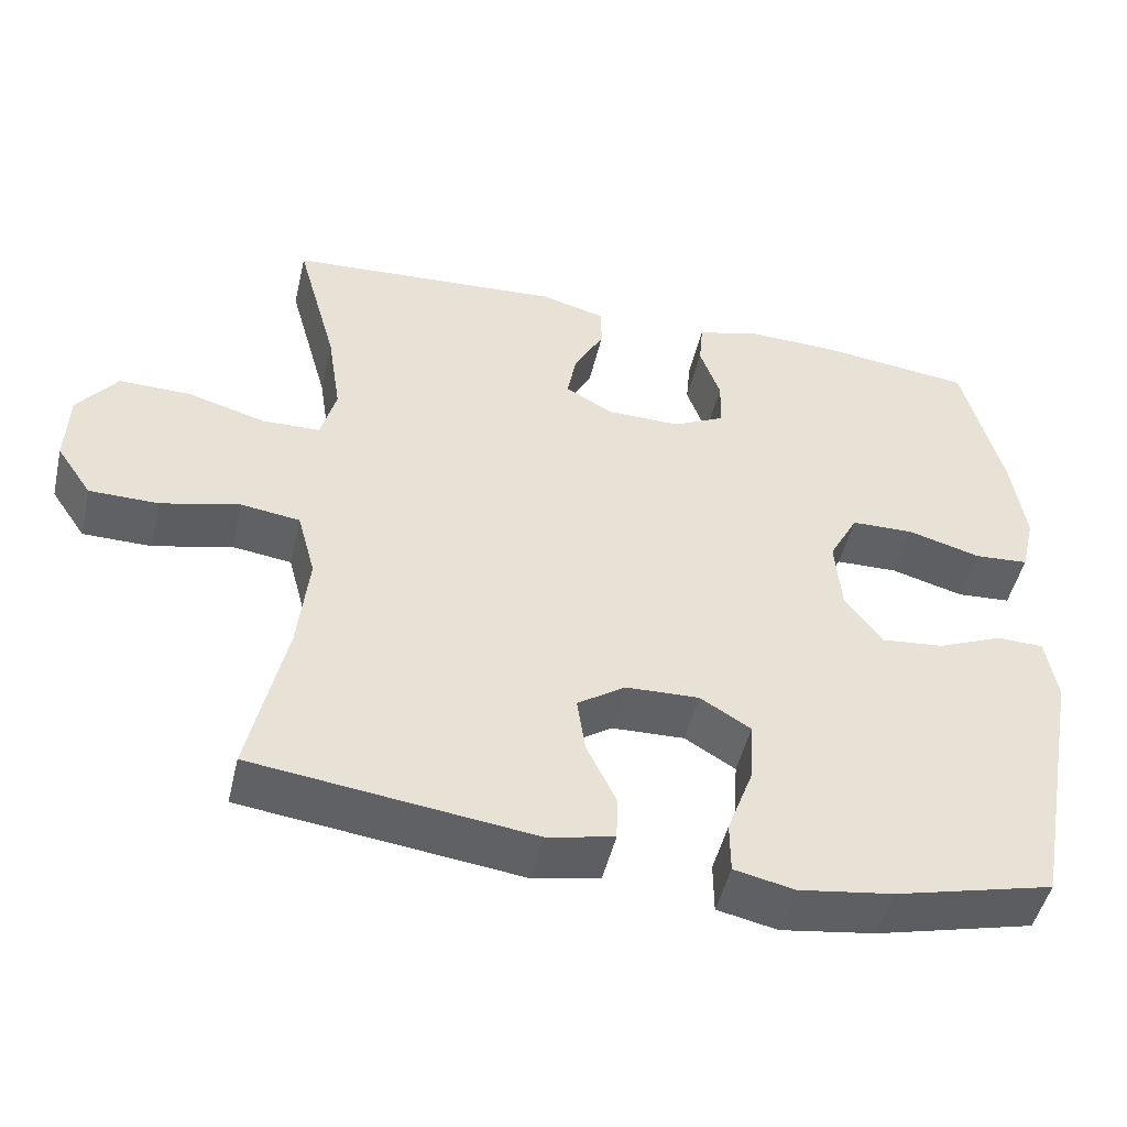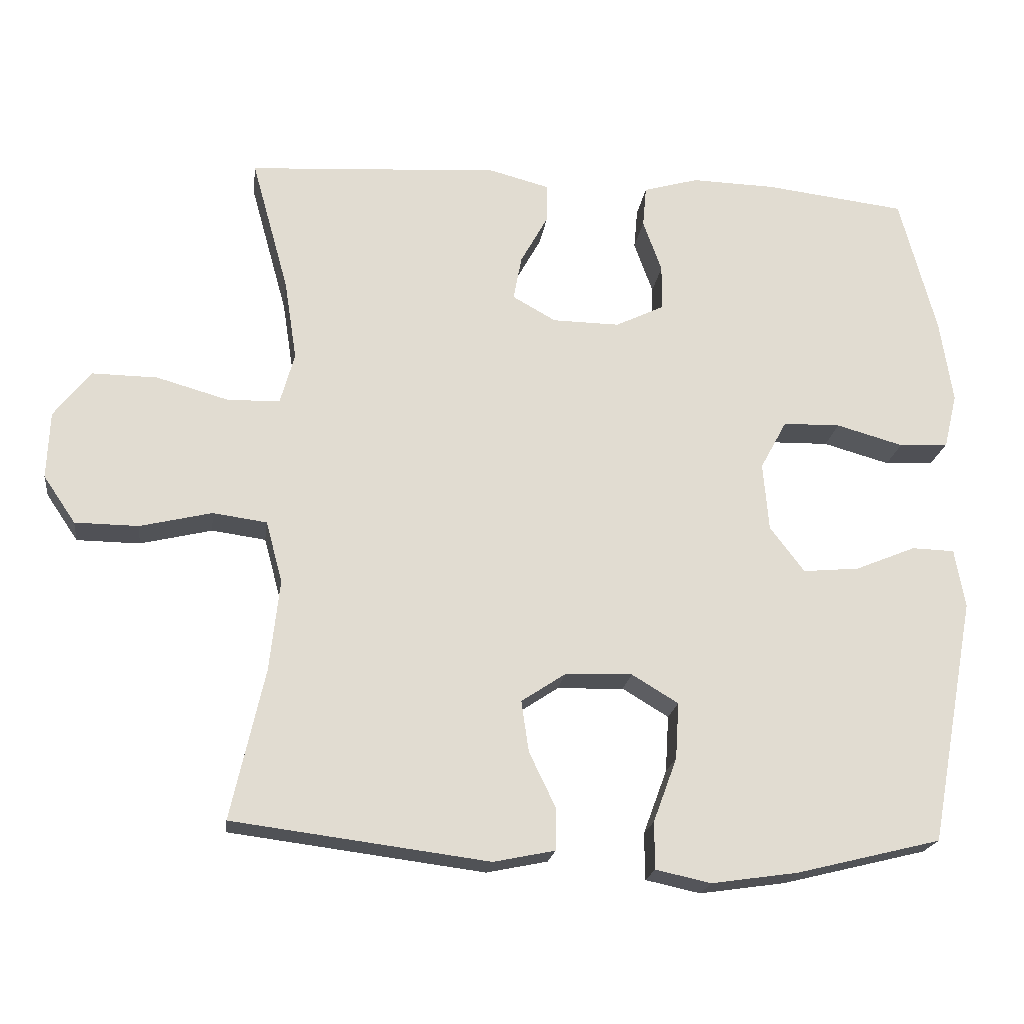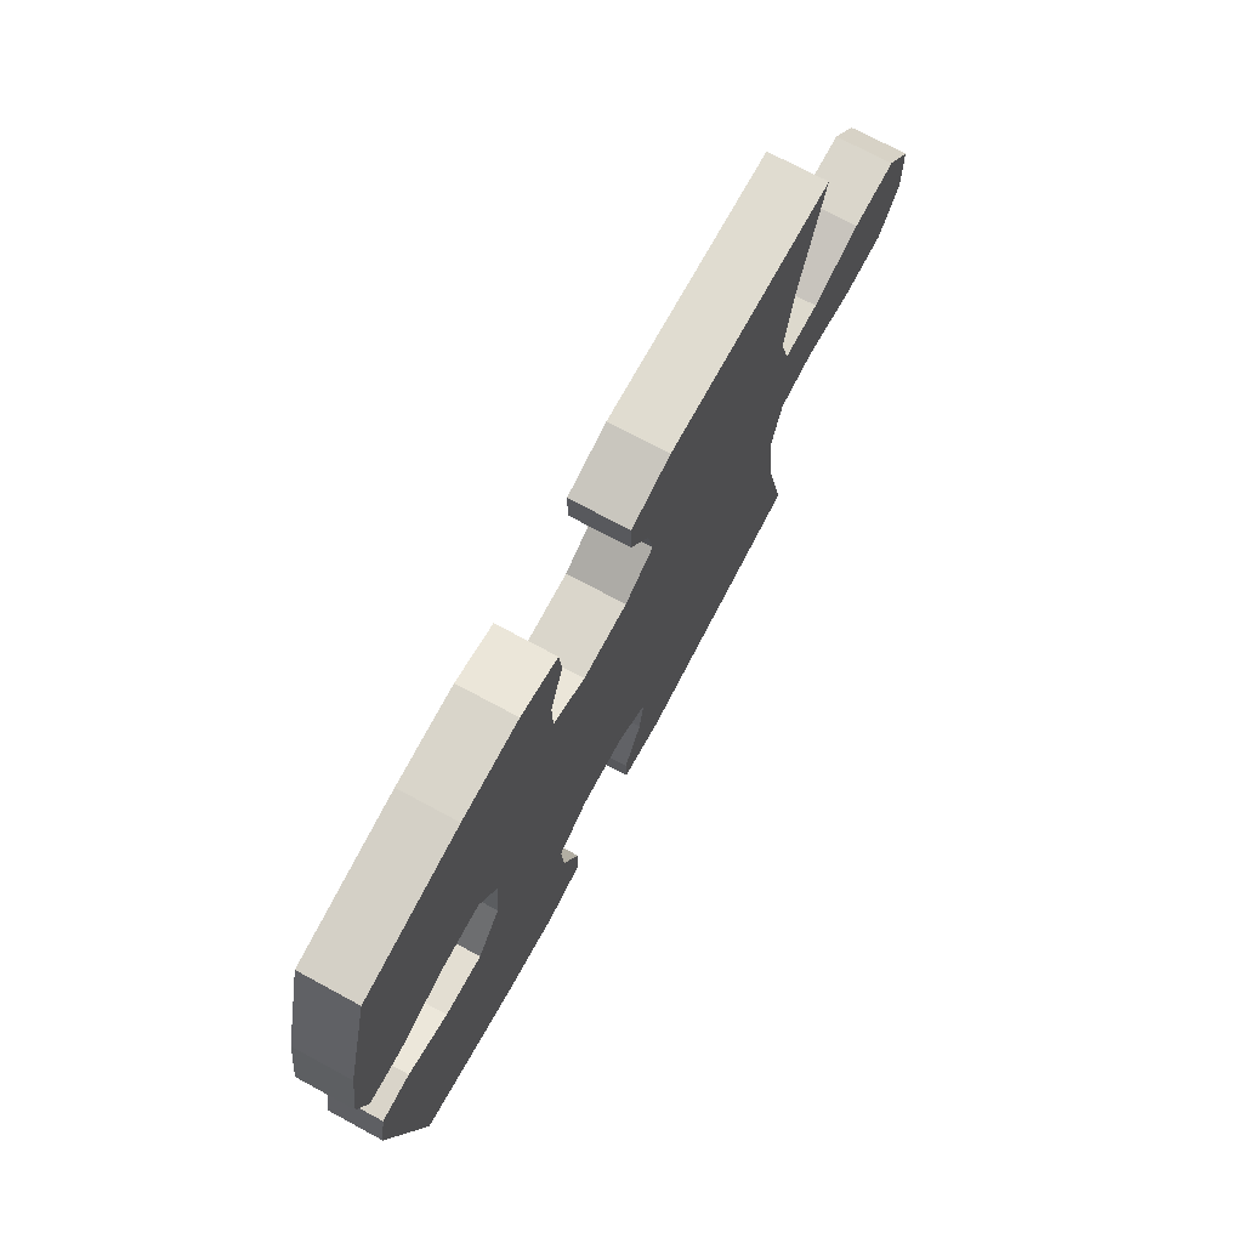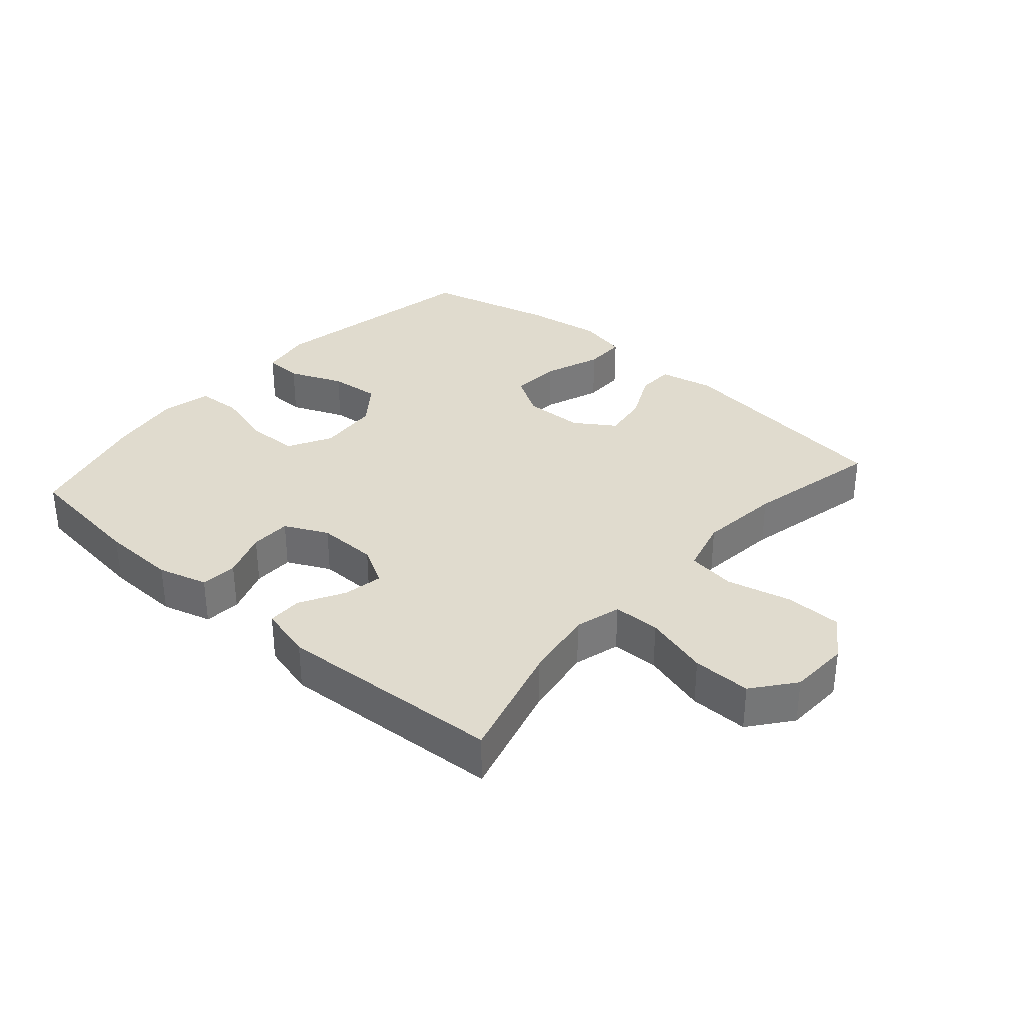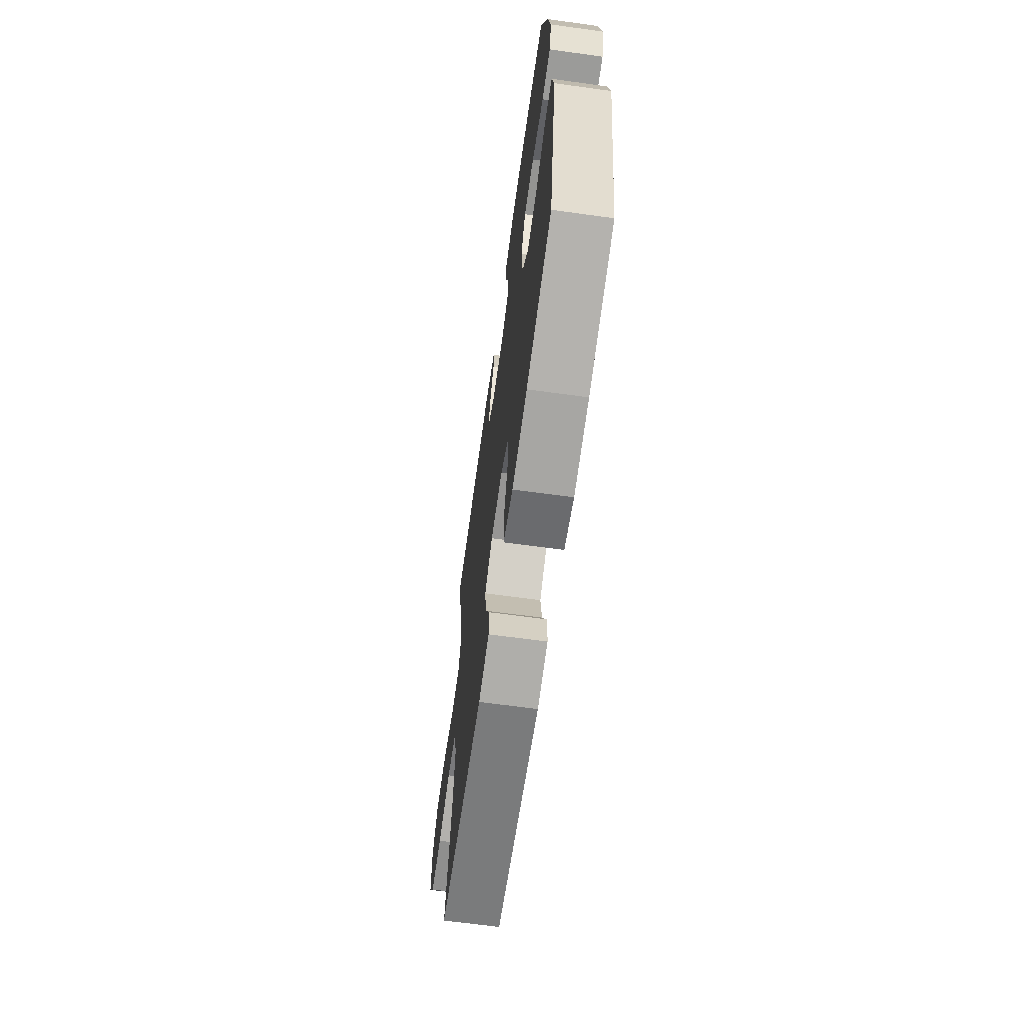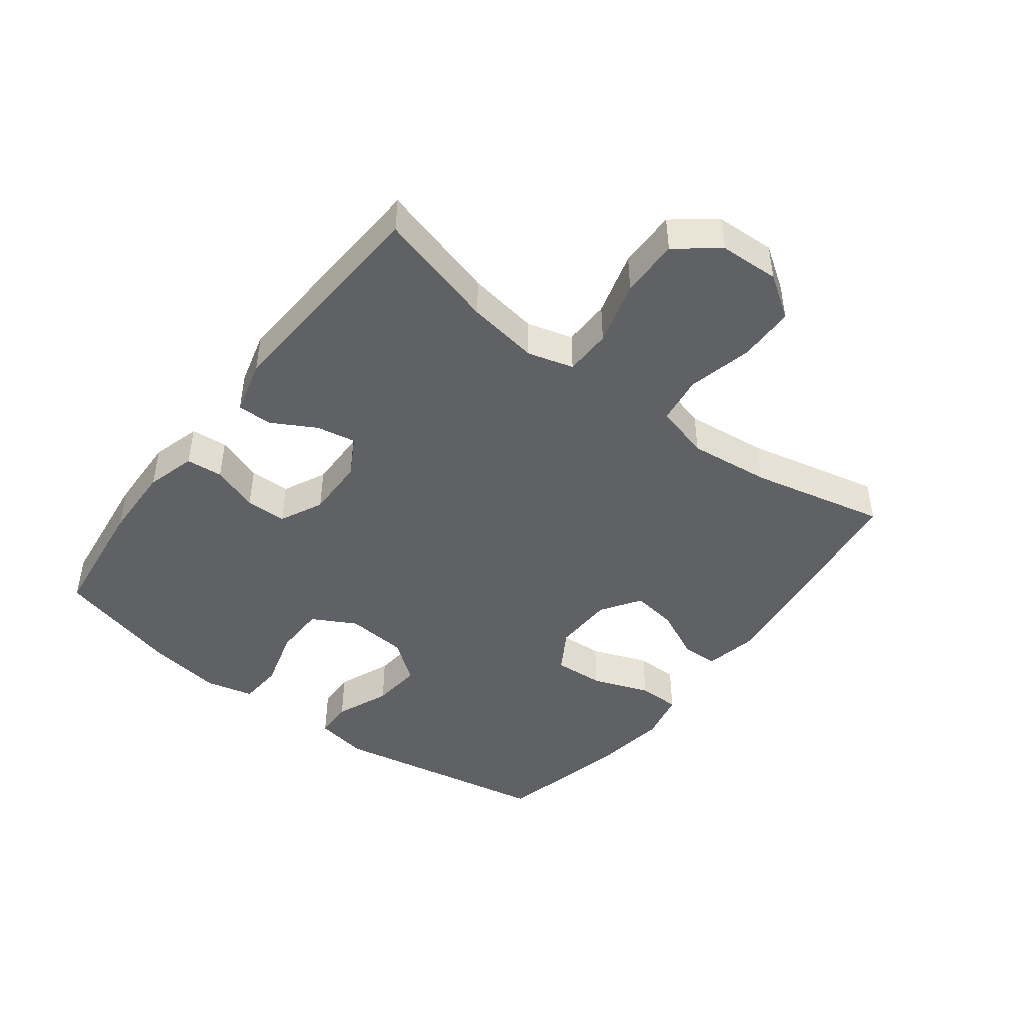
<metadata>
{"format":"obj","ext":"obj","renderer":"f3d","projection":"perspective","resolution":1024,"background":"white","views":[{"elev":-48.1,"azim":167.0,"up":"+Z"},{"elev":-20.2,"azim":172.5,"up":"+Z"},{"elev":73.1,"azim":-61.7,"up":"+Z"},{"elev":33.7,"azim":41.2,"up":"+Y"},{"elev":-65.8,"azim":-97.9,"up":"+Z"},{"elev":-45.6,"azim":52.8,"up":"+Y"}]}
</metadata>
<code>
o path1350_path1350.001
v 0.1207 0.0375 0.5304
v 0.03504 0.0375 0.5079
v 0.03504 0.0375 0.4524
v 0.07444 0.0375 0.3813
v 0.0861 0.0375 0.3182
v 0.02422 0.0375 0.2834
v -0.07161 0.0375 0.2819
v -0.1404 0.0375 0.3152
v -0.1415 0.0375 0.3803
v -0.1147 0.0375 0.4553
v -0.12 0.0375 0.5137
v -0.199 0.0375 0.5364
v -0.3196 0.0375 0.5329
v -0.5208 0.0375 0.5086
v -0.5732 0.0375 0.31
v -0.5911 0.0375 0.1911
v -0.5725 0.0375 0.1134
v -0.5018 0.0375 0.1088
v -0.4064 0.0375 0.1356
v -0.3242 0.0375 0.134
v -0.2862 0.0375 0.06403
v -0.2944 0.0375 -0.03365
v -0.3436 0.0375 -0.09847
v -0.4244 0.0375 -0.09084
v -0.5106 0.0375 -0.05523
v -0.5717 0.0375 -0.0571
v -0.5863 0.0375 -0.1417
v -0.5208 0.0375 -0.4933
v -0.3135 0.0375 -0.5445
v -0.1902 0.0375 -0.5623
v -0.1115 0.0375 -0.5452
v -0.1111 0.0375 -0.478
v -0.1451 0.0375 -0.3862
v -0.1501 0.0375 -0.3057
v -0.08378 0.0375 -0.2656
v 0.01225 0.0375 -0.2685
v 0.07544 0.0375 -0.3105
v 0.06491 0.0375 -0.3835
v 0.02654 0.0375 -0.4635
v 0.02789 0.0375 -0.5225
v 0.1155 0.0375 -0.5406
v 0.4809 0.0375 -0.4933
v 0.4327 0.0375 -0.2776
v 0.4185 0.0375 -0.1474
v 0.4421 0.0375 -0.05976
v 0.5193 0.0375 -0.04913
v 0.6223 0.0375 -0.07372
v 0.7127 0.0375 -0.07274
v 0.7586 0.0375 -0.00516
v 0.7547 0.0375 0.0909
v 0.7023 0.0375 0.1575
v 0.6089 0.0375 0.1564
v 0.5059 0.0375 0.127
v 0.4308 0.0375 0.1285
v 0.4103 0.0375 0.202
v 0.4278 0.0375 0.3165
v 0.4809 0.0375 0.5086
v 0.1207 -0.0375 0.5304
v 0.03504 -0.0375 0.5079
v 0.03504 -0.0375 0.4524
v 0.07444 -0.0375 0.3813
v 0.0861 -0.0375 0.3182
v 0.02422 -0.0375 0.2834
v -0.07161 -0.0375 0.2819
v -0.1404 -0.0375 0.3152
v -0.1415 -0.0375 0.3803
v -0.1147 -0.0375 0.4553
v -0.12 -0.0375 0.5137
v -0.199 -0.0375 0.5364
v -0.3196 -0.0375 0.5329
v -0.5208 -0.0375 0.5086
v -0.5732 -0.0375 0.31
v -0.5911 -0.0375 0.1911
v -0.5725 -0.0375 0.1134
v -0.5018 -0.0375 0.1088
v -0.4064 -0.0375 0.1356
v -0.3242 -0.0375 0.134
v -0.2862 -0.0375 0.06403
v -0.2944 -0.0375 -0.03365
v -0.3436 -0.0375 -0.09847
v -0.4244 -0.0375 -0.09084
v -0.5106 -0.0375 -0.05523
v -0.5717 -0.0375 -0.0571
v -0.5863 -0.0375 -0.1417
v -0.5208 -0.0375 -0.4933
v -0.3135 -0.0375 -0.5445
v -0.1902 -0.0375 -0.5623
v -0.1115 -0.0375 -0.5452
v -0.1111 -0.0375 -0.478
v -0.1451 -0.0375 -0.3862
v -0.1501 -0.0375 -0.3057
v -0.08378 -0.0375 -0.2656
v 0.01225 -0.0375 -0.2685
v 0.07544 -0.0375 -0.3105
v 0.06491 -0.0375 -0.3835
v 0.02654 -0.0375 -0.4635
v 0.02789 -0.0375 -0.5225
v 0.1155 -0.0375 -0.5406
v 0.4809 -0.0375 -0.4933
v 0.4327 -0.0375 -0.2776
v 0.4185 -0.0375 -0.1474
v 0.4421 -0.0375 -0.05976
v 0.5193 -0.0375 -0.04913
v 0.6223 -0.0375 -0.07372
v 0.7127 -0.0375 -0.07274
v 0.7586 -0.0375 -0.00516
v 0.7547 -0.0375 0.0909
v 0.7023 -0.0375 0.1575
v 0.6089 -0.0375 0.1564
v 0.5059 -0.0375 0.127
v 0.4308 -0.0375 0.1285
v 0.4103 -0.0375 0.202
v 0.4278 -0.0375 0.3165
v 0.4809 -0.0375 0.5086
v -0.5732 0.0375 0.31
v -0.5911 0.0375 0.1911
v -0.5725 0.0375 0.1134
v -0.5725 0.0375 0.1134
v -0.5717 0.0375 -0.0571
v -0.5717 0.0375 -0.0571
v -0.5863 0.0375 -0.1417
v -0.5018 0.0375 0.1088
v -0.5106 0.0375 -0.05523
v -0.5208 0.0375 0.5086
v -0.5208 0.0375 0.5086
v -0.5208 0.0375 -0.4933
v -0.5208 0.0375 -0.4933
v -0.4244 0.0375 -0.09084
v -0.4064 0.0375 0.1356
v -0.3196 0.0375 0.5329
v -0.3135 0.0375 -0.5445
v -0.3436 0.0375 -0.09847
v -0.3242 0.0375 0.134
v -0.3242 0.0375 0.134
v -0.2944 0.0375 -0.03365
v -0.2862 0.0375 0.06403
v -0.199 0.0375 0.5364
v -0.1902 0.0375 -0.5623
v -0.12 0.0375 0.5137
v -0.12 0.0375 0.5137
v -0.1451 0.0375 -0.3862
v -0.1501 0.0375 -0.3057
v -0.1501 0.0375 -0.3057
v -0.1115 0.0375 -0.5452
v -0.1115 0.0375 -0.5452
v -0.1404 0.0375 0.3152
v -0.1404 0.0375 0.3152
v -0.1415 0.0375 0.3803
v -0.08378 0.0375 -0.2656
v -0.1111 0.0375 -0.478
v -0.1147 0.0375 0.4553
v -0.07161 0.0375 0.2819
v 0.01225 0.0375 -0.2685
v 0.02422 0.0375 0.2834
v 0.07544 0.0375 -0.3105
v 0.07544 0.0375 -0.3105
v 0.0861 0.0375 0.3182
v 0.0861 0.0375 0.3182
v 0.06491 0.0375 -0.3835
v 0.02654 0.0375 -0.4635
v 0.02789 0.0375 -0.5225
v 0.02789 0.0375 -0.5225
v 0.1155 0.0375 -0.5406
v 0.03504 0.0375 0.5079
v 0.03504 0.0375 0.5079
v 0.03504 0.0375 0.4524
v 0.07444 0.0375 0.3813
v 0.1207 0.0375 0.5304
v 0.4103 0.0375 0.202
v 0.4278 0.0375 0.3165
v 0.4308 0.0375 0.1285
v 0.4308 0.0375 0.1285
v 0.4185 0.0375 -0.1474
v 0.4421 0.0375 -0.05976
v 0.4421 0.0375 -0.05976
v 0.4327 0.0375 -0.2776
v 0.5059 0.0375 0.127
v 0.5193 0.0375 -0.04913
v 0.4809 0.0375 -0.4933
v 0.4809 0.0375 -0.4933
v 0.4809 0.0375 0.5086
v 0.4809 0.0375 0.5086
v 0.6089 0.0375 0.1564
v 0.6223 0.0375 -0.07372
v 0.7023 0.0375 0.1575
v 0.7127 0.0375 -0.07274
v 0.7547 0.0375 0.0909
v 0.7586 0.0375 -0.00516
v -0.5732 -0.0375 0.31
v -0.5911 -0.0375 0.1911
v -0.5725 -0.0375 0.1134
v -0.5725 -0.0375 0.1134
v -0.5717 -0.0375 -0.0571
v -0.5717 -0.0375 -0.0571
v -0.5863 -0.0375 -0.1417
v -0.5018 -0.0375 0.1088
v -0.5106 -0.0375 -0.05523
v -0.5208 -0.0375 0.5086
v -0.5208 -0.0375 0.5086
v -0.5208 -0.0375 -0.4933
v -0.5208 -0.0375 -0.4933
v -0.4244 -0.0375 -0.09084
v -0.4064 -0.0375 0.1356
v -0.3196 -0.0375 0.5329
v -0.3135 -0.0375 -0.5445
v -0.3436 -0.0375 -0.09847
v -0.3242 -0.0375 0.134
v -0.3242 -0.0375 0.134
v -0.2944 -0.0375 -0.03365
v -0.2862 -0.0375 0.06403
v -0.199 -0.0375 0.5364
v -0.1902 -0.0375 -0.5623
v -0.12 -0.0375 0.5137
v -0.12 -0.0375 0.5137
v -0.1451 -0.0375 -0.3862
v -0.1501 -0.0375 -0.3057
v -0.1501 -0.0375 -0.3057
v -0.1115 -0.0375 -0.5452
v -0.1115 -0.0375 -0.5452
v -0.1404 -0.0375 0.3152
v -0.1404 -0.0375 0.3152
v -0.1415 -0.0375 0.3803
v -0.08378 -0.0375 -0.2656
v -0.1111 -0.0375 -0.478
v -0.1147 -0.0375 0.4553
v -0.07161 -0.0375 0.2819
v 0.01225 -0.0375 -0.2685
v 0.02422 -0.0375 0.2834
v 0.07544 -0.0375 -0.3105
v 0.07544 -0.0375 -0.3105
v 0.0861 -0.0375 0.3182
v 0.0861 -0.0375 0.3182
v 0.06491 -0.0375 -0.3835
v 0.02654 -0.0375 -0.4635
v 0.02789 -0.0375 -0.5225
v 0.02789 -0.0375 -0.5225
v 0.1155 -0.0375 -0.5406
v 0.03504 -0.0375 0.5079
v 0.03504 -0.0375 0.5079
v 0.03504 -0.0375 0.4524
v 0.07444 -0.0375 0.3813
v 0.1207 -0.0375 0.5304
v 0.4103 -0.0375 0.202
v 0.4278 -0.0375 0.3165
v 0.4308 -0.0375 0.1285
v 0.4308 -0.0375 0.1285
v 0.4185 -0.0375 -0.1474
v 0.4421 -0.0375 -0.05976
v 0.4421 -0.0375 -0.05976
v 0.4327 -0.0375 -0.2776
v 0.5059 -0.0375 0.127
v 0.5193 -0.0375 -0.04913
v 0.4809 -0.0375 -0.4933
v 0.4809 -0.0375 -0.4933
v 0.4809 -0.0375 0.5086
v 0.4809 -0.0375 0.5086
v 0.6089 -0.0375 0.1564
v 0.6223 -0.0375 -0.07372
v 0.7023 -0.0375 0.1575
v 0.7127 -0.0375 -0.07274
v 0.7547 -0.0375 0.0909
v 0.7586 -0.0375 -0.00516
f 241 242 240
f 245 228 248
f 211 222 225
f 245 231 228
f 242 241 244
f 207 204 203
f 215 216 205
f 224 212 218
f 190 203 189
f 231 244 241
f 244 231 243
f 252 251 248
f 247 227 229
f 237 234 235
f 200 206 202
f 205 216 200
f 228 226 210
f 251 252 257
f 200 202 195
f 253 250 237
f 220 222 204
f 204 222 211
f 211 225 213
f 242 244 255
f 203 190 196
f 223 209 216
f 210 220 207
f 189 203 204
f 243 231 245
f 250 229 233
f 226 220 210
f 189 204 198
f 237 250 233
f 206 216 209
f 259 257 261
f 227 210 223
f 200 216 206
f 260 262 258
f 196 190 191
f 248 227 247
f 248 228 227
f 245 248 251
f 195 197 193
f 223 210 209
f 212 215 205
f 247 229 250
f 228 210 227
f 238 240 242
f 233 234 237
f 215 212 224
f 202 197 195
f 204 207 220
f 258 257 252
f 262 261 258
f 257 258 261
f 15 16 73 72
f 16 118 192 73
f 120 27 84 194
f 17 18 75 74
f 25 26 83 82
f 125 15 72 199
f 27 127 201 84
f 24 25 82 81
f 18 19 76 75
f 13 14 71 70
f 28 29 86 85
f 23 24 81 80
f 19 134 208 76
f 22 23 80 79
f 20 21 78 77
f 12 13 70 69
f 29 30 87 86
f 21 22 79 78
f 140 12 69 214
f 33 143 217 90
f 30 145 219 87
f 147 9 66 221
f 34 35 92 91
f 32 33 90 89
f 31 32 89 88
f 10 11 68 67
f 9 10 67 66
f 7 8 65 64
f 35 36 93 92
f 6 7 64 63
f 36 156 230 93
f 158 6 63 232
f 38 39 96 95
f 39 162 236 96
f 40 41 98 97
f 165 3 60 239
f 3 4 61 60
f 1 2 59 58
f 37 38 95 94
f 4 5 62 61
f 55 56 113 112
f 172 55 112 246
f 44 175 249 101
f 43 44 101 100
f 53 54 111 110
f 45 46 103 102
f 180 43 100 254
f 41 42 99 98
f 182 1 58 256
f 56 57 114 113
f 52 53 110 109
f 46 47 104 103
f 51 52 109 108
f 47 48 105 104
f 50 51 108 107
f 49 50 107 106
f 48 49 106 105
f 167 166 168
f 171 174 154
f 137 151 148
f 171 154 157
f 168 170 167
f 133 129 130
f 141 131 142
f 150 144 138
f 116 115 129
f 157 167 170
f 170 169 157
f 178 174 177
f 173 155 153
f 163 161 160
f 126 128 132
f 131 126 142
f 154 136 152
f 177 183 178
f 126 121 128
f 179 163 176
f 146 130 148
f 130 137 148
f 137 139 151
f 168 181 170
f 129 122 116
f 149 142 135
f 136 133 146
f 115 130 129
f 169 171 157
f 176 159 155
f 152 136 146
f 115 124 130
f 163 159 176
f 132 135 142
f 185 187 183
f 153 149 136
f 126 132 142
f 186 184 188
f 122 117 116
f 174 173 153
f 174 153 154
f 171 177 174
f 121 119 123
f 149 135 136
f 138 131 141
f 173 176 155
f 154 153 136
f 164 168 166
f 159 163 160
f 141 150 138
f 128 121 123
f 130 146 133
f 184 178 183
f 188 184 187
f 183 187 184

</code>
